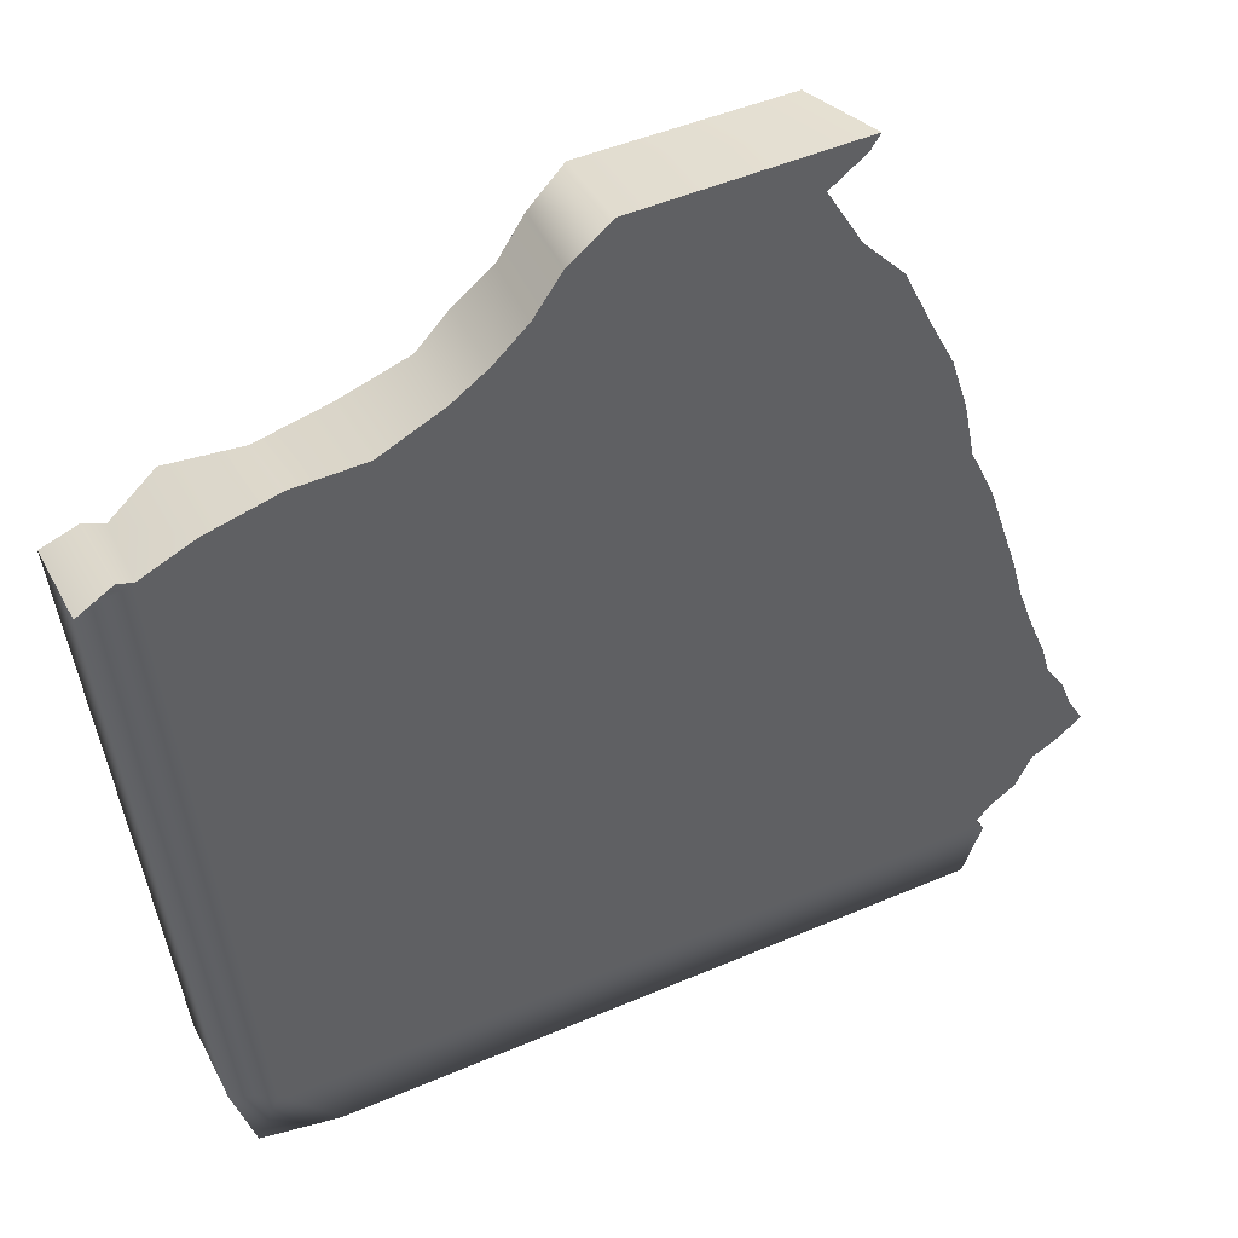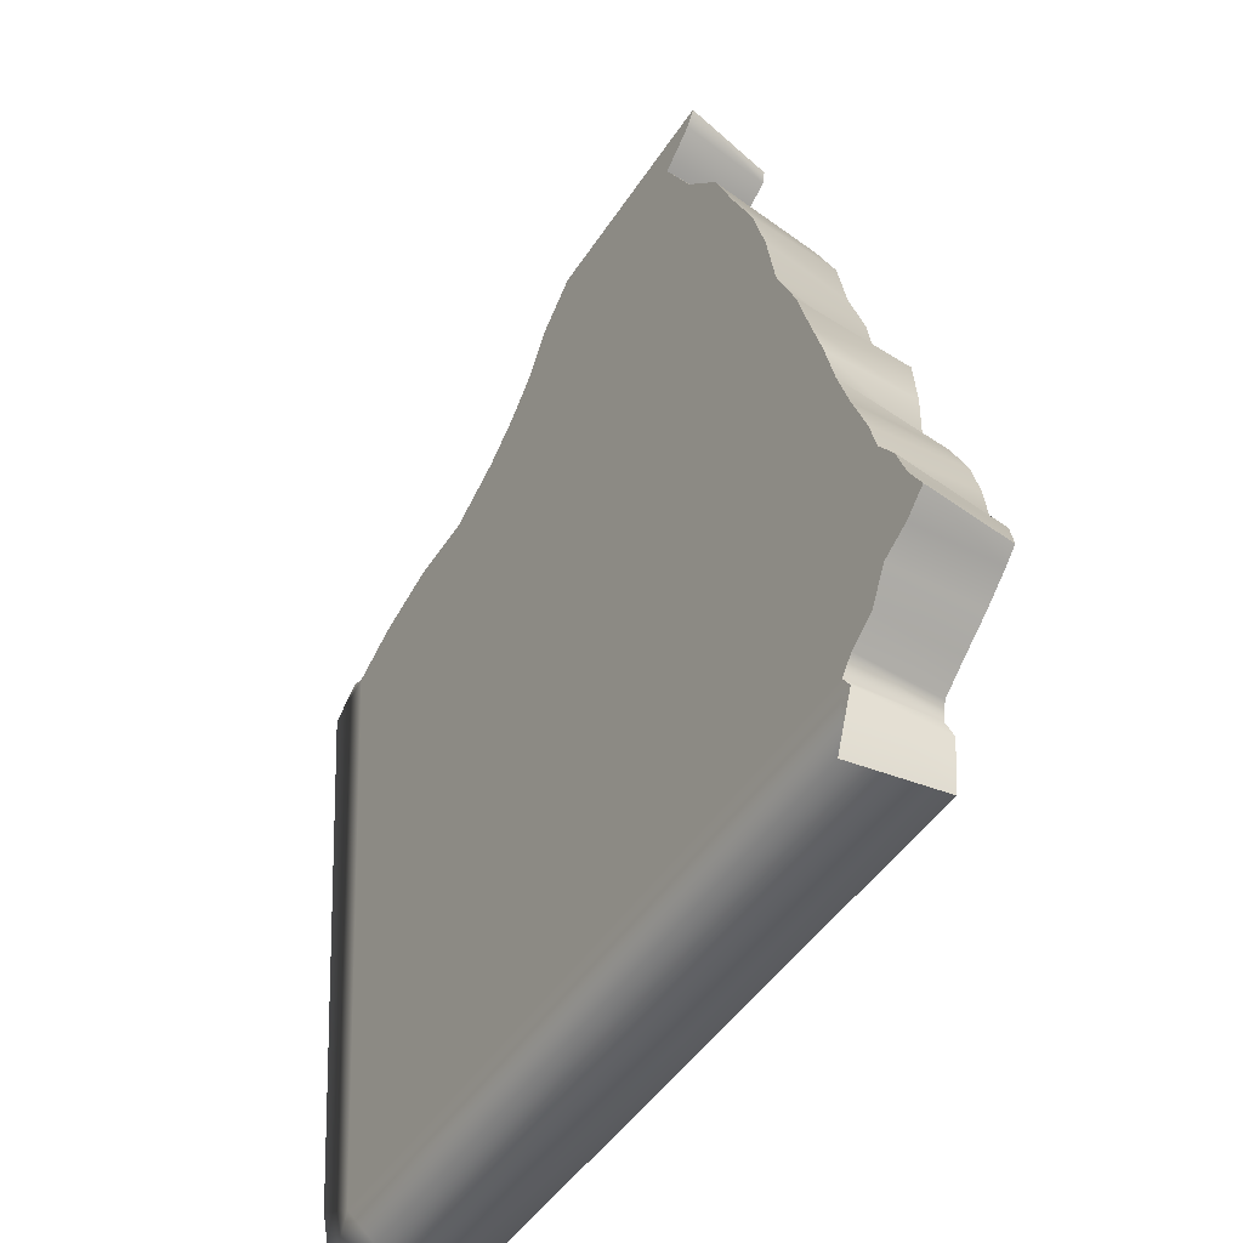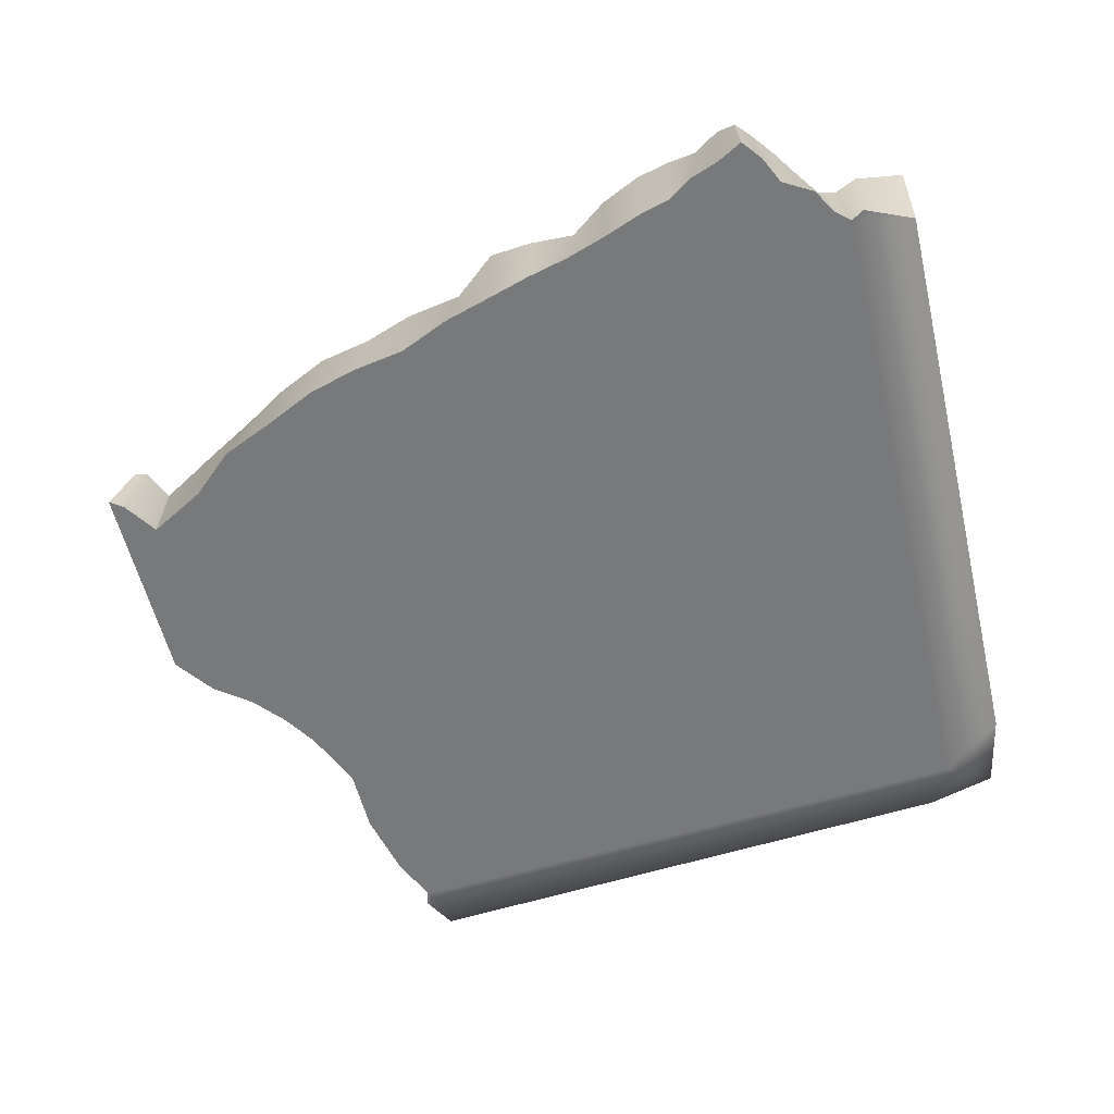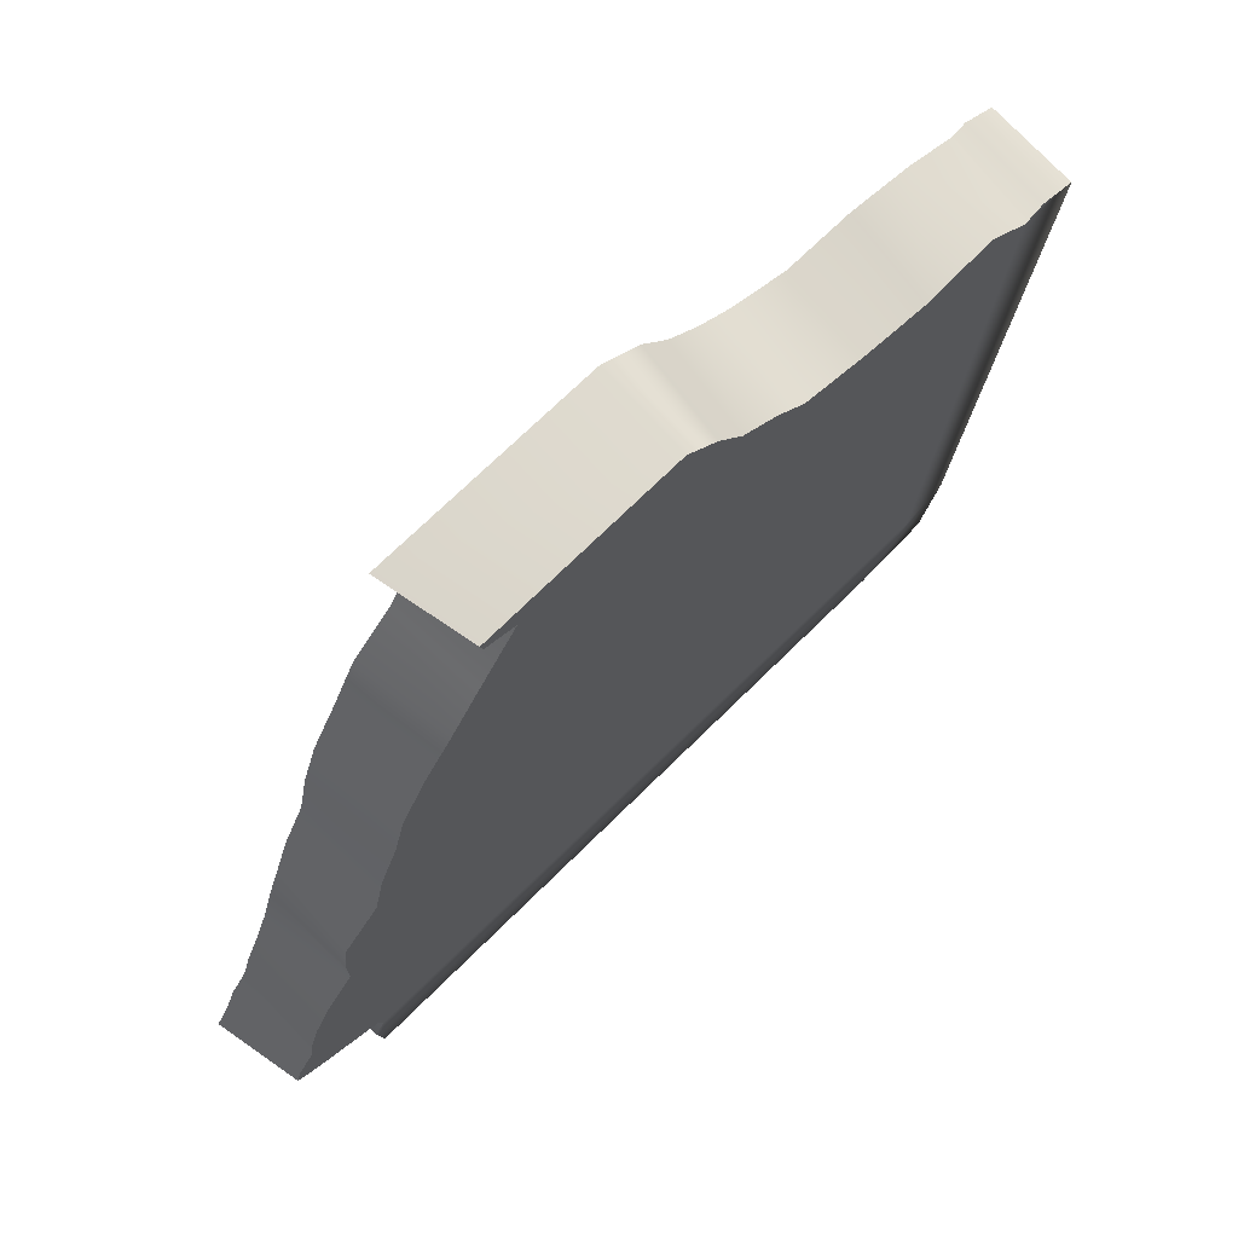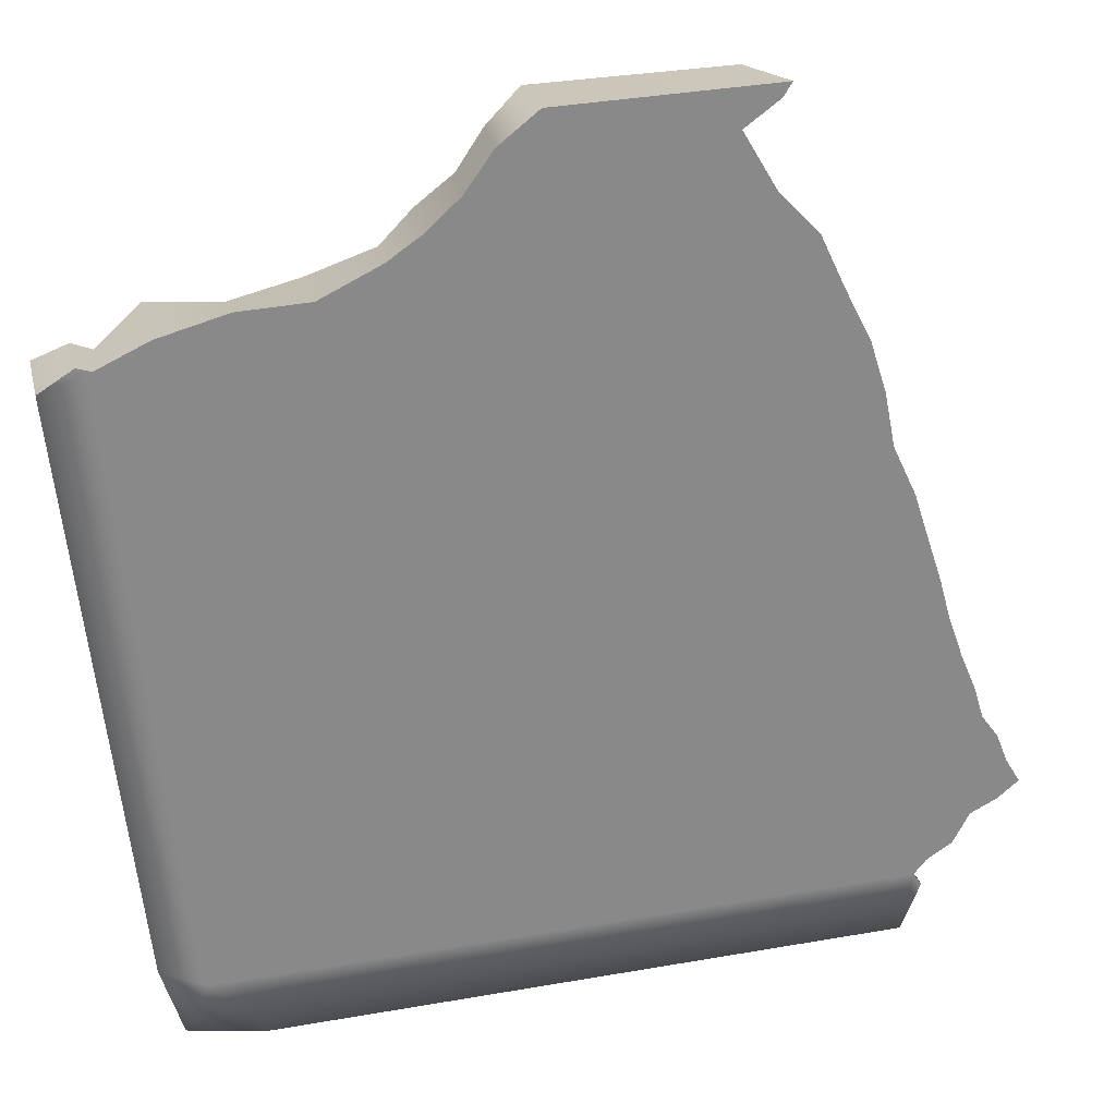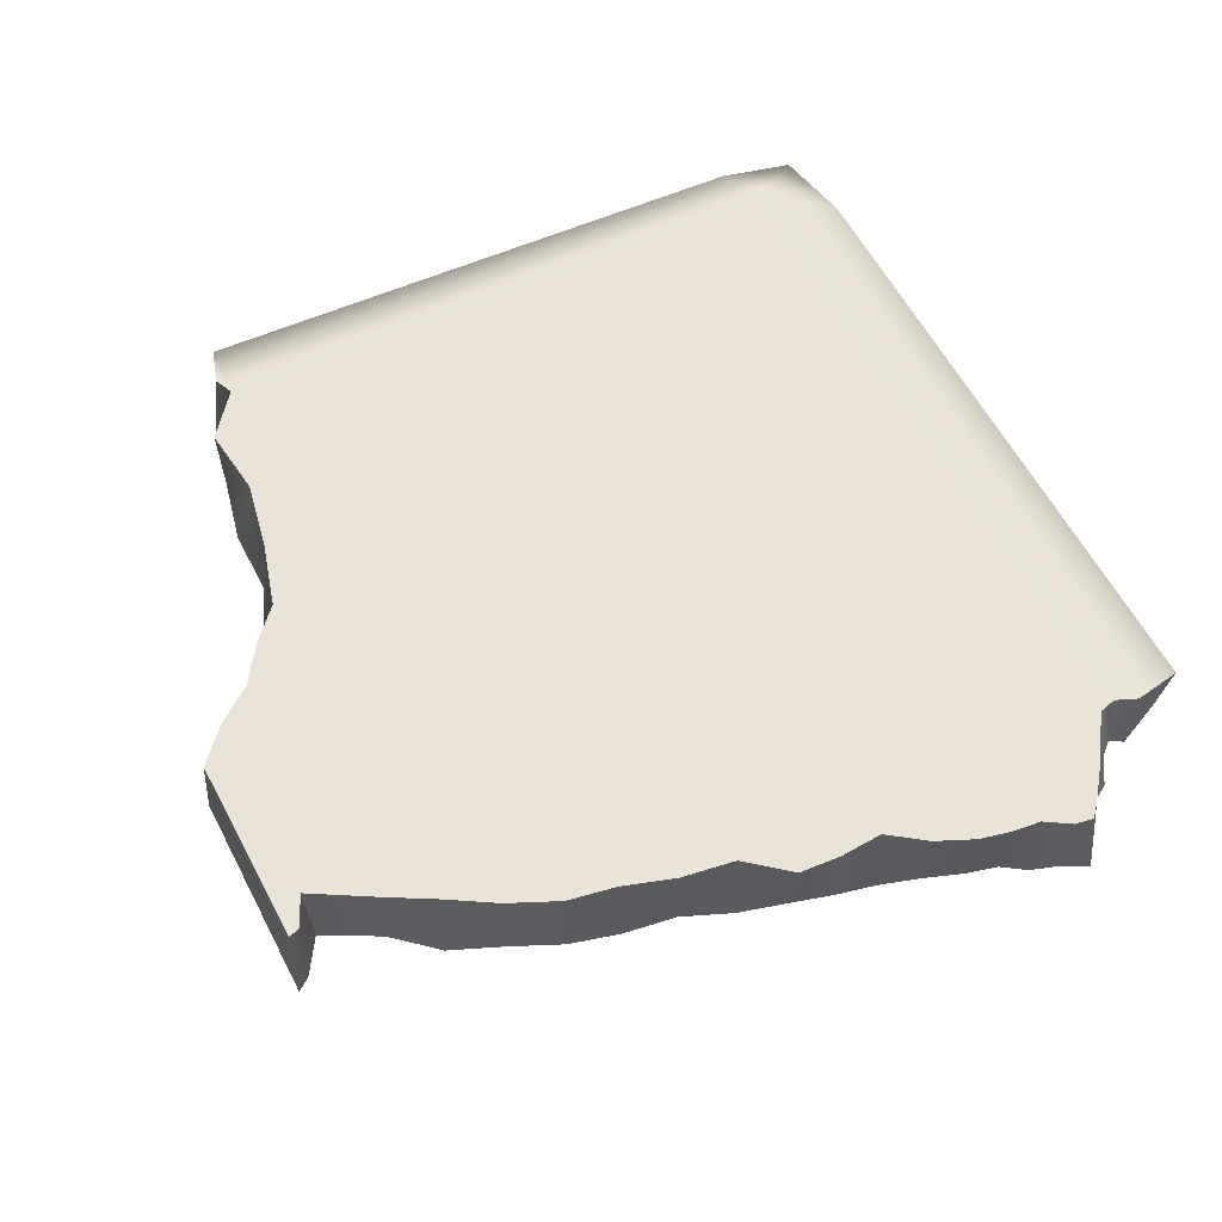
<metadata>
{"format":"obj","ext":"obj","renderer":"f3d","projection":"perspective","resolution":1024,"background":"white","views":[{"elev":43.5,"azim":153.8,"up":"+Y"},{"elev":-44.6,"azim":-121.2,"up":"+Y"},{"elev":-57.7,"azim":-78.1,"up":"+Z"},{"elev":73.0,"azim":-44.7,"up":"+Y"},{"elev":26.9,"azim":166.2,"up":"+Y"},{"elev":61.0,"azim":-119.4,"up":"+Z"}]}
</metadata>
<code>
g doorR4_geo
v -0.07795 -0.08318 -0.009402
v -0.07589 -0.09377 0.009402
v -0.07375 -0.09383 -0.009402
v -0.07708 -0.08346 0.009402
v -0.07482 -0.07874 0.009402
v -0.07607 -0.08038 -0.009402
v -0.07875 -0.0772 -0.009402
v -0.07558 -0.07493 0.009402
v -0.08435 -0.0736 -0.009402
v -0.08106 -0.07078 0.009402
v -0.08792 -0.06693 -0.009402
v -0.08721 -0.06634 0.009402
v -0.0939 -0.06396 -0.009402
v -0.09243 -0.06201 0.009402
v -0.09845 -0.06017 -0.009402
v -0.09505 -0.0595 0.009402
v -0.09518 -0.05473 -0.009402
v -0.09505 -0.0595 0.009402
v -0.09845 -0.06017 -0.009402
v -0.09411 -0.05536 0.009402
v -0.09267 -0.04836 -0.009402
v -0.09032 -0.04976 0.009402
v -0.08894 -0.04334 -0.009402
v -0.08922 -0.04315 0.009402
v -0.08686 -0.03655 -0.009402
v -0.08726 -0.03635 0.009402
v -0.08324 -0.02791 -0.009402
v -0.08305 -0.02799 0.009402
v -0.07997 -0.01894 -0.009402
v -0.07671 -0.0199 0.009402
v -0.07737 -0.009728 -0.009402
v -0.07678 -0.009941 0.009402
v -0.07448 -0.001165 -0.009402
v -0.07567 -0.0008061 0.009402
v -0.0708 0.01004 -0.009402
v -0.0673 0.008633 0.009402
v -0.06559 0.0211 -0.009402
v -0.06476 0.02089 0.009402
v -0.06317 0.03299 -0.009402
v -0.06048 0.03215 0.009402
v -0.05958 0.04406 -0.009402
v -0.05786 0.04324 0.009402
v -0.05388 0.0552 -0.009402
v -0.05216 0.05437 0.009402
v -0.04846 0.06663 -0.009402
v -0.04541 0.06457 0.009402
v -0.03965 0.0759 -0.009402
v -0.03881 0.0753 0.009402
v -0.03231 0.0883 -0.009402
v -0.03031 0.08866 0.009402
v -0.04178 0.09676 -0.009402
v -0.03767 0.09475 0.009402
v -0.03705 0.092 0.009402
v -0.03975 0.0937 -0.009402
v -0.03031 0.08866 0.009402
v -0.03231 0.0883 -0.009402
v 0.09845 0.04904 -0.009402
v 0.09821 0.04814 0.009402
v 0.09068 0.05097 0.009402
v 0.0911 0.0536 -0.009402
v 0.0865 0.04924 0.009402
v 0.08804 0.05262 -0.009402
v 0.07712 0.05765 -0.009402
v 0.07712 0.05769 0.009402
v 0.06159 0.05636 0.009402
v 0.06249 0.06158 -0.009402
v 0.04683 0.05992 0.009402
v 0.04752 0.0622 -0.009402
v 0.03236 0.06474 0.009402
v 0.03448 0.06843 -0.009402
v 0.02555 0.07177 0.009402
v 0.0269 0.07363 -0.009402
v 0.01749 0.07792 0.009402
v 0.01986 0.0801 -0.009402
v 0.014 0.08833 -0.009402
v 0.01187 0.08636 0.009402
v 0.005272 0.09522 -0.009402
v 0.004732 0.09379 0.009402
v -0.04178 0.09676 -0.009402
v -0.03767 0.09475 0.009402
v 0.09821 0.04814 0.009402
v 0.09845 0.04904 -0.009402
v 0.0851 -0.0784 -0.009402
v 0.08496 -0.07838 0.009402
v 0.0804 -0.09366 -0.009402
v 0.08026 -0.09365 0.009402
v 0.0638 -0.09676 -0.009402
v 0.06365 -0.09674 0.009402
v -0.004264 -0.09531 -0.009402
v -0.008834 -0.09519 0.009402
v -0.07589 -0.09377 0.009402
v -0.07375 -0.09383 -0.009402
v 0.09845 0.04904 -0.009402
v 0.0911 0.0536 -0.009402
v 0.08804 0.05262 -0.009402
v 0.07545 -0.08331 -0.009402
v 0.0851 -0.0784 -0.009402
v 0.0804 -0.09366 -0.009402
v 0.0638 -0.09676 -0.009402
v -0.004264 -0.09531 -0.009402
v 0.05514 0.02249 -0.009402
v 0.07712 0.05765 -0.009402
v 0.06249 0.06158 -0.009402
v 0.04752 0.0622 -0.009402
v 0.03448 0.06843 -0.009402
v 0.003393 0.05768 -0.009402
v 0.0269 0.07363 -0.009402
v 0.01986 0.0801 -0.009402
v 0.014 0.08833 -0.009402
v 0.005272 0.09522 -0.009402
v -0.003588 -0.0818 -0.009402
v -0.002042 -0.05091 -0.009402
v -0.07607 -0.08038 -0.009402
v -0.07375 -0.09383 -0.009402
v -0.07795 -0.08318 -0.009402
v -0.07875 -0.0772 -0.009402
v -0.07667 -0.04881 -0.009402
v -0.08435 -0.0736 -0.009402
v -0.08792 -0.06693 -0.009402
v -0.0939 -0.06396 -0.009402
v -0.09845 -0.06017 -0.009402
v -0.09518 -0.05473 -0.009402
v -0.09267 -0.04836 -0.009402
v -0.08894 -0.04334 -0.009402
v -0.08686 -0.03655 -0.009402
v -0.08324 -0.02791 -0.009402
v -0.07997 -0.01894 -0.009402
v -0.04145 -0.0004396 -0.009402
v -0.07737 -0.009728 -0.009402
v -0.07448 -0.001165 -0.009402
v -0.0708 0.01004 -0.009402
v -0.06559 0.0211 -0.009402
v -0.06317 0.03299 -0.009402
v -0.05958 0.04406 -0.009402
v -0.05388 0.0552 -0.009402
v -0.02086 0.05663 -0.009402
v -0.04846 0.06663 -0.009402
v -0.03965 0.0759 -0.009402
v -0.03231 0.0883 -0.009402
v -0.03975 0.0937 -0.009402
v -0.04178 0.09676 -0.009402
v 0.0865 0.04924 0.009402
v 0.09068 0.05097 0.009402
v 0.09821 0.04814 0.009402
v 0.08496 -0.07838 0.009402
v 0.0753 -0.08329 0.009402
v 0.056 0.02323 0.009402
v -0.00554 -0.05262 0.009402
v 0.08026 -0.09365 0.009402
v 0.07712 0.05769 0.009402
v 0.06365 -0.09674 0.009402
v 0.06159 0.05636 0.009402
v 0.04683 0.05992 0.009402
v 0.03236 0.06474 0.009402
v -0.008834 -0.09519 0.009402
v 0.007044 0.05931 0.009402
v 0.02555 0.07177 0.009402
v 0.01749 0.07792 0.009402
v 0.01187 0.08636 0.009402
v 0.004732 0.09379 0.009402
v -0.007516 -0.08078 0.009402
v -0.07482 -0.07874 0.009402
v -0.07589 -0.09377 0.009402
v -0.07708 -0.08346 0.009402
v -0.07558 -0.07493 0.009402
v -0.07614 -0.04798 0.009402
v -0.08106 -0.07078 0.009402
v -0.08721 -0.06634 0.009402
v -0.09243 -0.06201 0.009402
v -0.04417 -0.001994 0.009402
v -0.07671 -0.0199 0.009402
v -0.07678 -0.009941 0.009402
v -0.08305 -0.02799 0.009402
v -0.07567 -0.0008061 0.009402
v -0.08726 -0.03635 0.009402
v -0.0673 0.008633 0.009402
v -0.08922 -0.04315 0.009402
v -0.09032 -0.04976 0.009402
v -0.09411 -0.05536 0.009402
v -0.09505 -0.0595 0.009402
v -0.06476 0.02089 0.009402
v -0.06048 0.03215 0.009402
v -0.05786 0.04324 0.009402
v -0.02038 0.05066 0.009402
v -0.05216 0.05437 0.009402
v -0.04541 0.06457 0.009402
v -0.03881 0.0753 0.009402
v -0.03031 0.08866 0.009402
v -0.03705 0.092 0.009402
v -0.03767 0.09475 0.009402
g doorR4_geo_0
f 3 2 1
f 2 4 1
f 1 4 5
f 6 1 5
f 6 5 7
f 5 8 7
f 7 8 9
f 8 10 9
f 9 10 11
f 10 12 11
f 11 12 13
f 12 14 13
f 13 14 15
f 14 16 15
f 19 18 17
f 18 20 17
f 17 20 21
f 20 22 21
f 21 22 23
f 22 24 23
f 23 24 25
f 24 26 25
f 25 26 27
f 26 28 27
f 27 28 29
f 28 30 29
f 29 30 31
f 30 32 31
f 31 32 33
f 32 34 33
f 33 34 35
f 34 36 35
f 35 36 37
f 36 38 37
f 37 38 39
f 38 40 39
f 39 40 41
f 40 42 41
f 41 42 43
f 42 44 43
f 43 44 45
f 44 46 45
f 45 46 47
f 46 48 47
f 47 48 49
f 48 50 49
f 53 52 51
f 54 53 51
f 55 53 54
f 56 55 54
f 59 58 57
f 60 59 57
f 61 59 60
f 62 61 60
f 62 63 61
f 63 64 61
f 65 64 63
f 66 65 63
f 67 65 66
f 68 67 66
f 69 67 68
f 70 69 68
f 71 69 70
f 72 71 70
f 73 71 72
f 74 73 72
f 74 75 73
f 75 76 73
f 75 77 76
f 77 78 76
f 77 79 78
f 79 80 78
f 83 82 81
f 84 83 81
f 83 84 85
f 84 86 85
f 85 86 87
f 86 88 87
f 89 87 88
f 90 89 88
f 90 91 89
f 91 92 89
f 95 94 93
f 96 95 93
f 97 96 93
f 98 96 97
f 99 96 98
f 99 100 96
f 95 96 101
f 102 95 101
f 103 102 101
f 103 101 104
f 101 105 104
f 101 106 105
f 101 96 106
f 106 107 105
f 106 108 107
f 106 109 108
f 106 110 109
f 100 111 96
f 96 112 106
f 96 111 112
f 113 111 100
f 114 113 100
f 114 115 113
f 111 113 116
f 112 111 116
f 117 112 116
f 117 116 118
f 117 118 119
f 117 119 120
f 117 120 121
f 117 121 122
f 117 122 123
f 117 123 124
f 117 124 125
f 117 125 126
f 117 126 127
f 112 117 127
f 128 112 127
f 128 127 129
f 128 129 130
f 128 130 131
f 128 131 132
f 128 132 133
f 128 133 134
f 128 134 135
f 106 112 128
f 136 128 135
f 136 106 128
f 136 135 137
f 136 137 138
f 136 138 139
f 106 136 139
f 106 139 110
f 139 140 110
f 140 141 110
f 144 143 142
f 145 144 142
f 146 145 142
f 146 142 147
f 148 146 147
f 146 149 145
f 147 142 150
f 146 151 149
f 147 150 152
f 147 152 153
f 147 153 154
f 155 151 146
f 154 156 147
f 156 148 147
f 154 157 156
f 157 158 156
f 158 159 156
f 159 160 156
f 161 155 146
f 148 161 146
f 161 162 155
f 162 161 148
f 162 163 155
f 162 164 163
f 165 162 148
f 166 165 148
f 166 167 165
f 166 168 167
f 166 169 168
f 148 170 166
f 148 156 170
f 170 171 166
f 170 172 171
f 166 171 173
f 170 174 172
f 166 173 175
f 170 176 174
f 166 175 177
f 166 177 178
f 166 178 179
f 166 179 169
f 179 180 169
f 170 181 176
f 170 182 181
f 170 183 182
f 170 184 183
f 184 185 183
f 184 186 185
f 184 187 186
f 156 184 170
f 184 156 187
f 156 188 187
f 156 160 188
f 160 189 188
f 160 190 189

</code>
